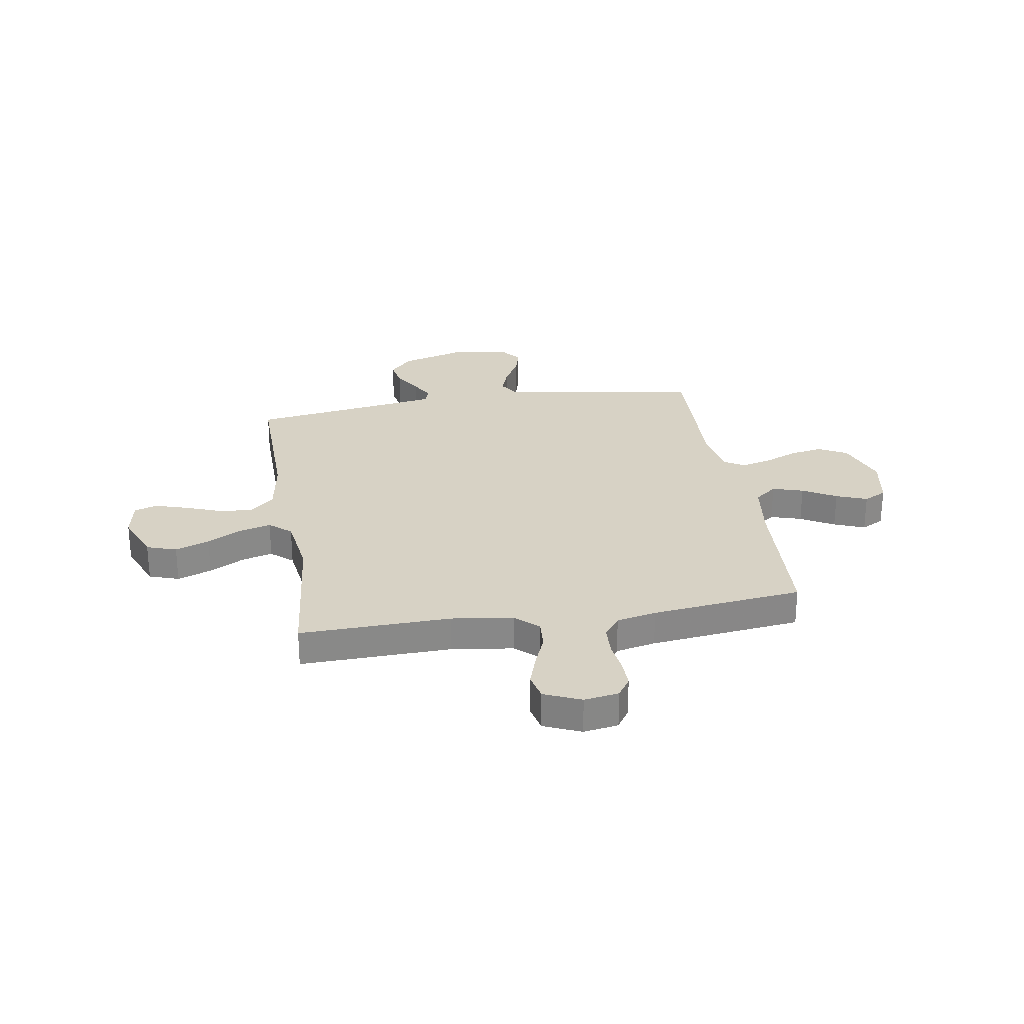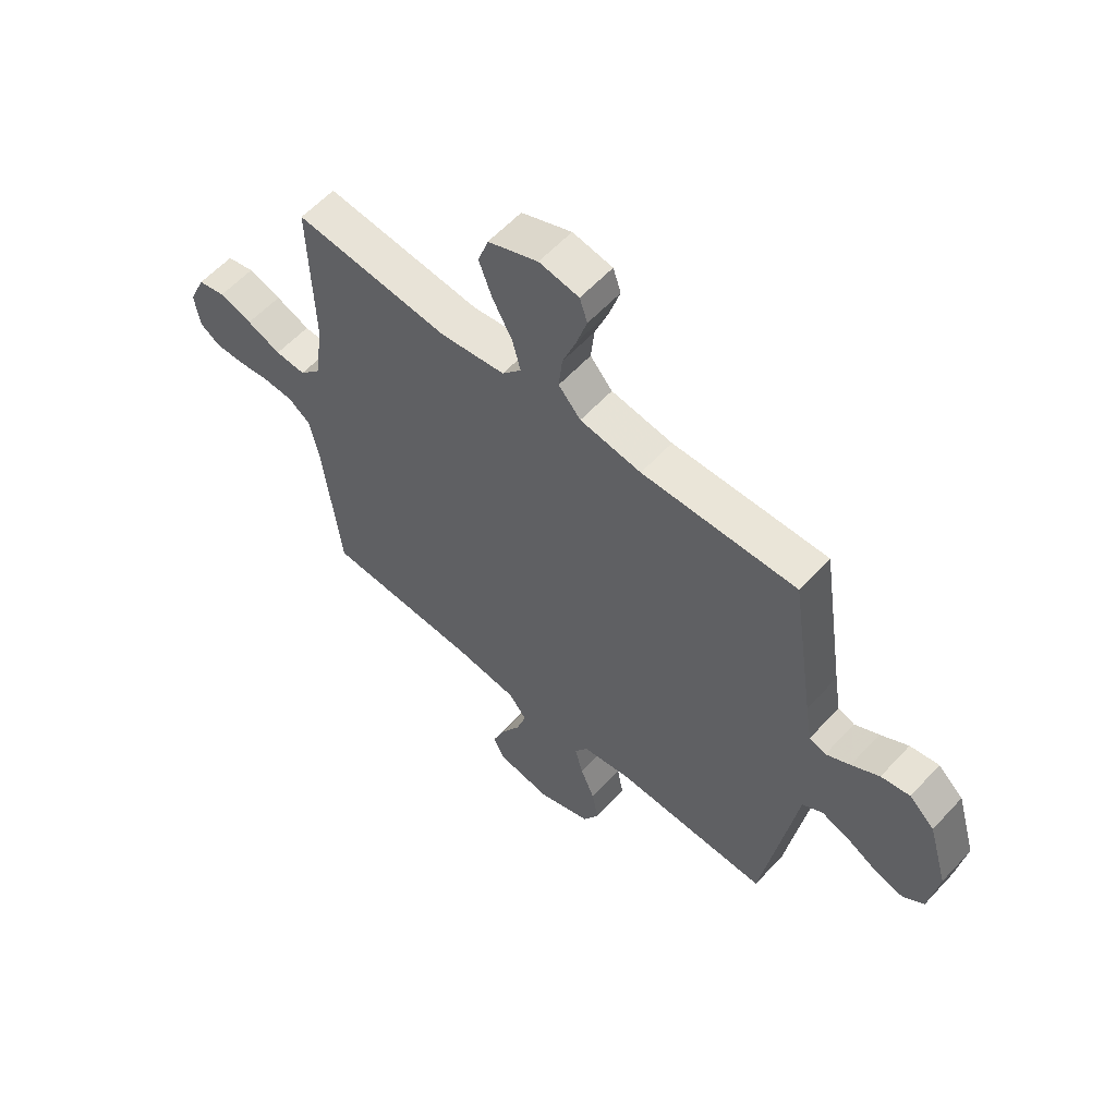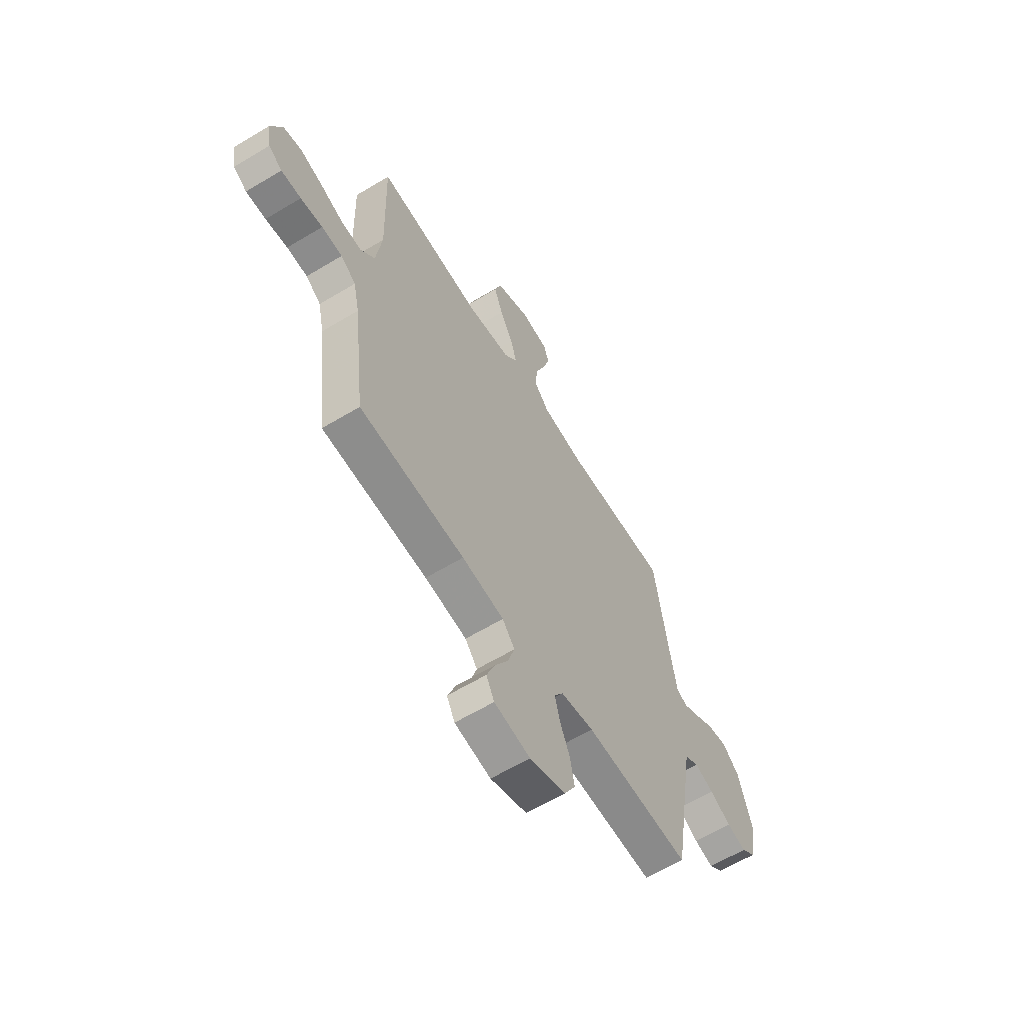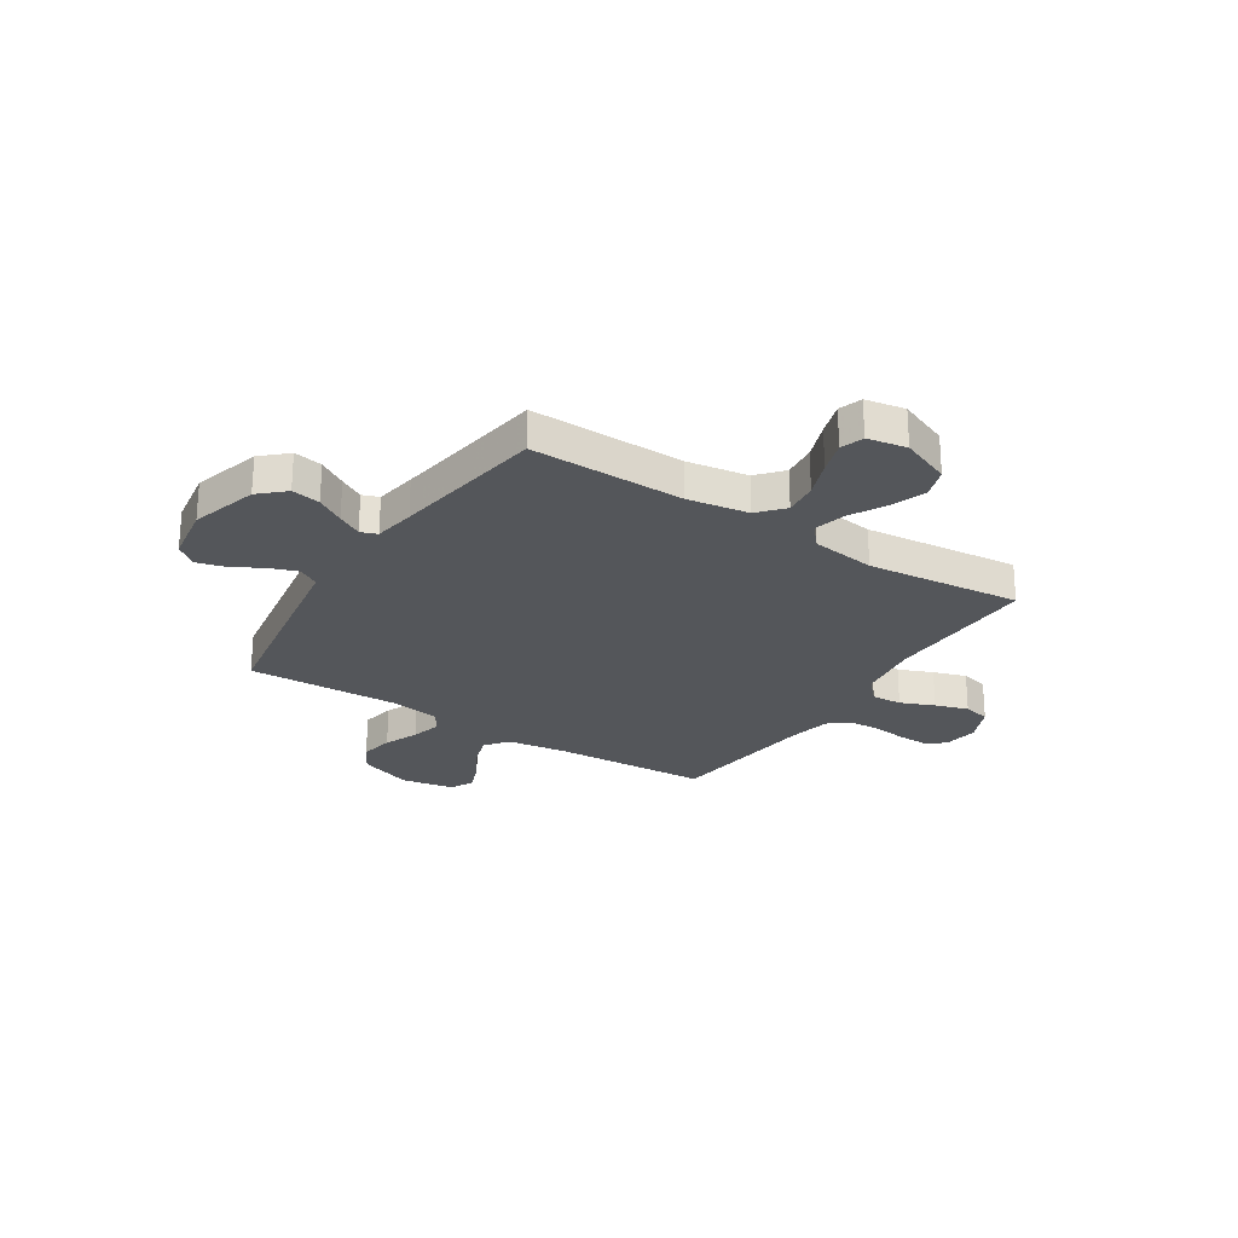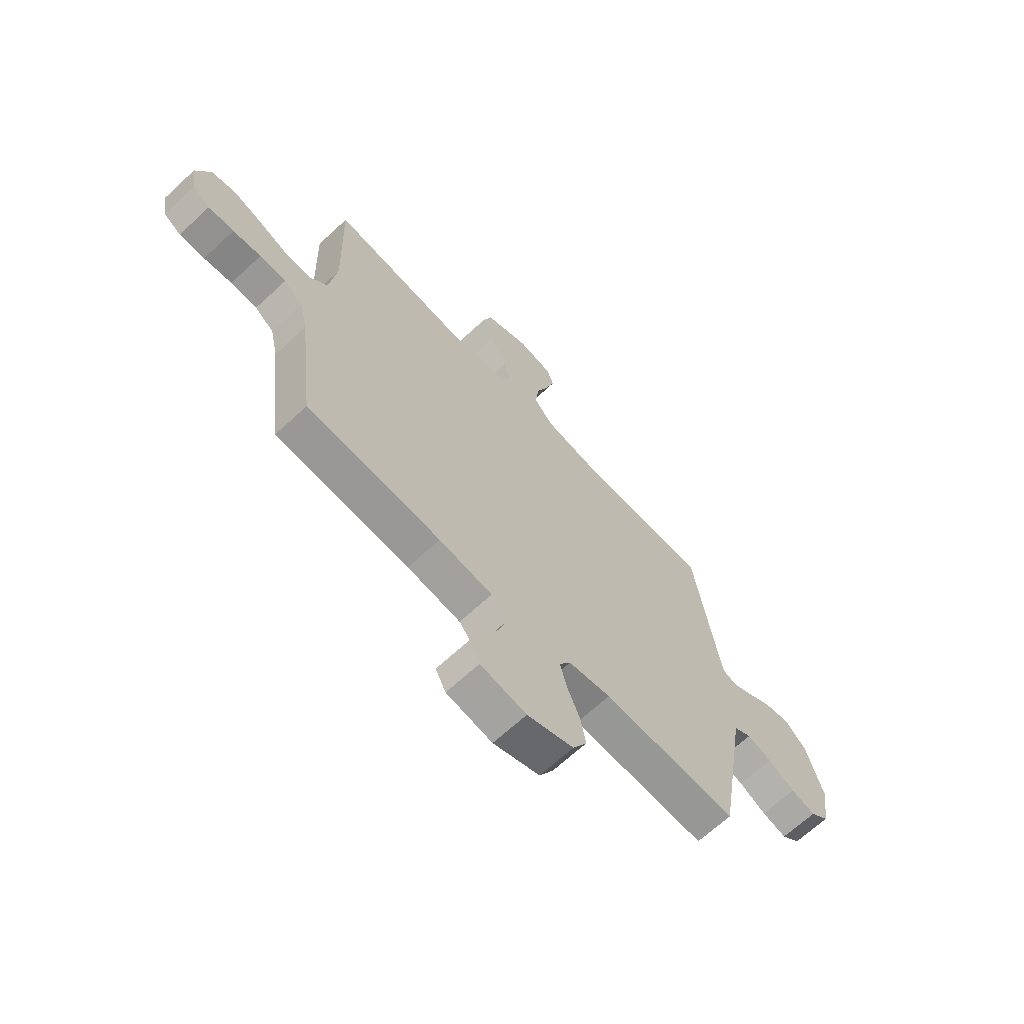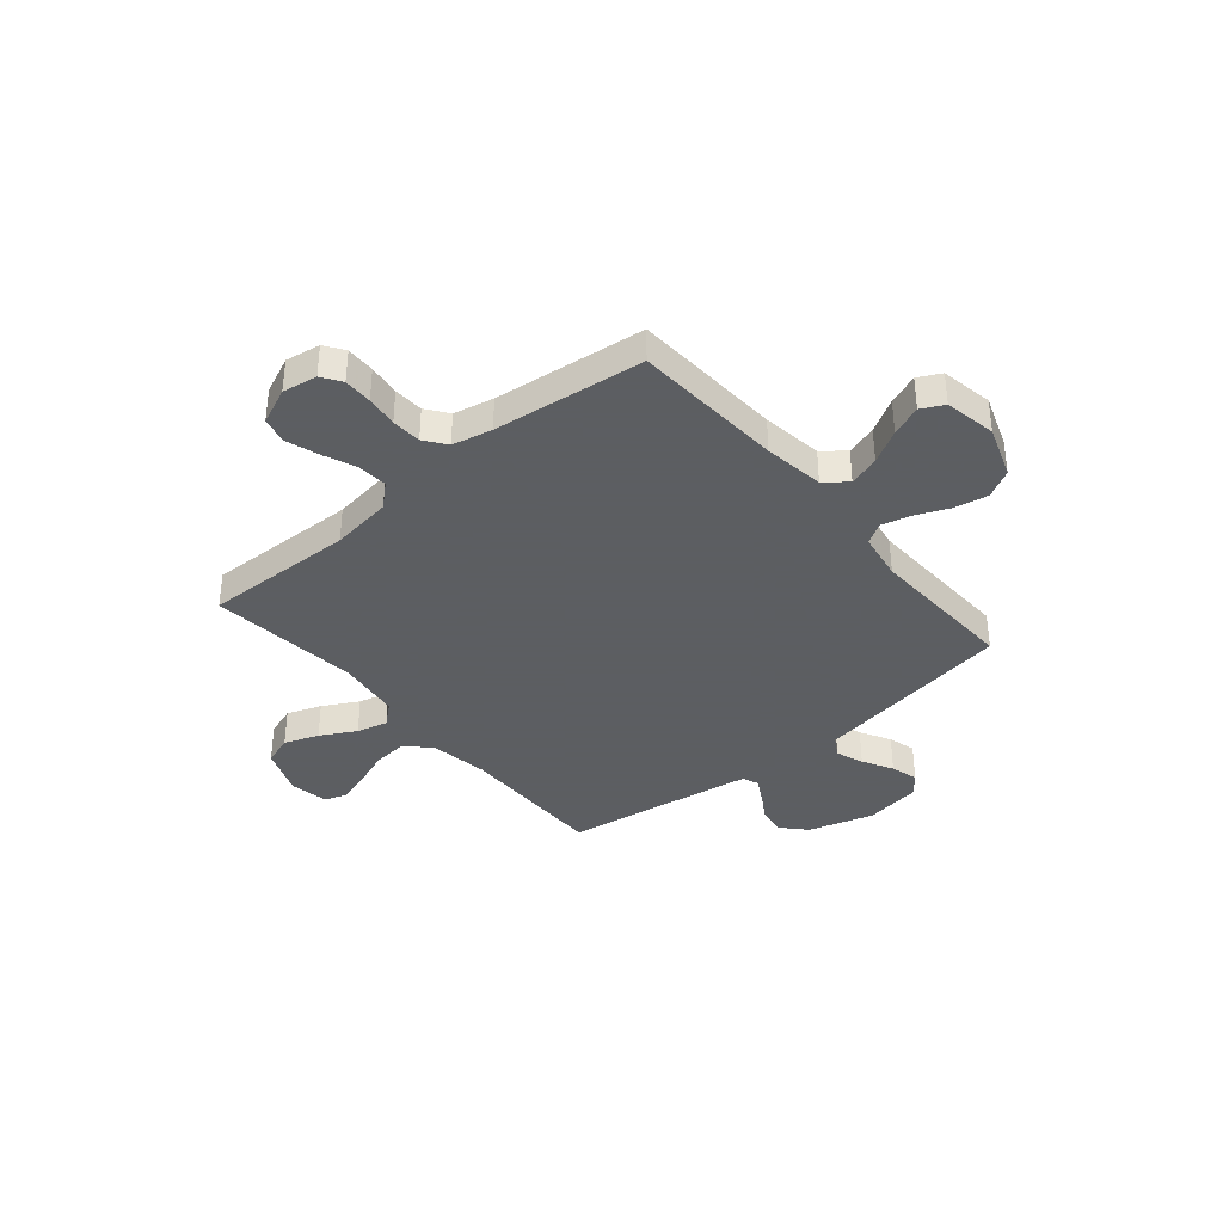
<metadata>
{"format":"obj","ext":"obj","renderer":"f3d","projection":"perspective","resolution":1024,"background":"white","views":[{"elev":27.3,"azim":80.7,"up":"+Y"},{"elev":58.7,"azim":-137.8,"up":"+Z"},{"elev":-61.9,"azim":121.5,"up":"+Z"},{"elev":-25.5,"azim":-32.8,"up":"+Y"},{"elev":-66.7,"azim":133.0,"up":"+Z"},{"elev":-37.4,"azim":130.0,"up":"+Y"}]}
</metadata>
<code>
v 0.5 0.07 -0.5
v 0.2 0.07 -0.517
v 0.08 0.07 -0.534
v 0.045 0.07 -0.578
v 0.064 0.07 -0.639
v 0.102 0.07 -0.705
v 0.126 0.07 -0.766
v 0.103 0.07 -0.811
v 0 0.07 -0.83
v -0.104 0.07 -0.793
v -0.135 0.07 -0.737
v -0.123 0.07 -0.671
v -0.095 0.07 -0.605
v -0.08 0.07 -0.546
v -0.105 0.07 -0.505
v -0.2 0.07 -0.489
v -0.5 0.07 -0.5
v -0.549 0.07 -0.2
v -0.565 0.07 -0.101
v -0.605 0.07 -0.077
v -0.66 0.07 -0.097
v -0.72 0.07 -0.13
v -0.775 0.07 -0.145
v -0.816 0.07 -0.112
v -0.834 0.07 0
v -0.796 0.07 0.131
v -0.747 0.07 0.176
v -0.691 0.07 0.166
v -0.637 0.07 0.133
v -0.59 0.07 0.107
v -0.558 0.07 0.119
v -0.545 0.07 0.2
v -0.5 0.07 0.5
v -0.2 0.07 0.496
v -0.081 0.07 0.515
v -0.038 0.07 0.564
v -0.045 0.07 0.63
v -0.072 0.07 0.702
v -0.092 0.07 0.766
v -0.077 0.07 0.811
v 0 0.07 0.825
v 0.097 0.07 0.786
v 0.117 0.07 0.727
v 0.092 0.07 0.659
v 0.054 0.07 0.589
v 0.038 0.07 0.528
v 0.075 0.07 0.485
v 0.2 0.07 0.468
v 0.5 0.07 0.5
v 0.492 0.07 0.2
v 0.509 0.07 0.078
v 0.55 0.07 0.033
v 0.609 0.07 0.037
v 0.675 0.07 0.064
v 0.739 0.07 0.085
v 0.792 0.07 0.073
v 0.824 0.07 0
v 0.813 0.07 -0.069
v 0.774 0.07 -0.095
v 0.717 0.07 -0.094
v 0.654 0.07 -0.086
v 0.595 0.07 -0.089
v 0.552 0.07 -0.121
v 0.535 0.07 -0.2
v 0.5 0 -0.5
v 0.2 0 -0.517
v 0.08 0 -0.534
v 0.045 0 -0.578
v 0.064 0 -0.639
v 0.102 0 -0.705
v 0.126 0 -0.766
v 0.103 0 -0.811
v 0 0 -0.83
v -0.104 0 -0.793
v -0.135 0 -0.737
v -0.123 0 -0.671
v -0.095 0 -0.605
v -0.08 0 -0.546
v -0.105 0 -0.505
v -0.2 0 -0.489
v -0.5 0 -0.5
v -0.549 0 -0.2
v -0.565 0 -0.101
v -0.605 0 -0.077
v -0.66 0 -0.097
v -0.72 0 -0.13
v -0.775 0 -0.145
v -0.816 0 -0.112
v -0.834 0 0
v -0.796 0 0.131
v -0.747 0 0.176
v -0.691 0 0.166
v -0.637 0 0.133
v -0.59 0 0.107
v -0.558 0 0.119
v -0.545 0 0.2
v -0.5 0 0.5
v -0.2 0 0.496
v -0.081 0 0.515
v -0.038 0 0.564
v -0.045 0 0.63
v -0.072 0 0.702
v -0.092 0 0.766
v -0.077 0 0.811
v 0 0 0.825
v 0.097 0 0.786
v 0.117 0 0.727
v 0.092 0 0.659
v 0.054 0 0.589
v 0.038 0 0.528
v 0.075 0 0.485
v 0.2 0 0.468
v 0.5 0 0.5
v 0.492 0 0.2
v 0.509 0 0.078
v 0.55 0 0.033
v 0.609 0 0.037
v 0.675 0 0.064
v 0.739 0 0.085
v 0.792 0 0.073
v 0.824 0 0
v 0.813 0 -0.069
v 0.774 0 -0.095
v 0.717 0 -0.094
v 0.654 0 -0.086
v 0.595 0 -0.089
v 0.552 0 -0.121
v 0.535 0 -0.2
f 59 60 61
f 58 59 61
f 57 58 61
f 56 57 61
f 55 56 61
f 54 55 61
f 53 54 61
f 52 53 61 62
f 51 52 62 63
f 48 49 50
f 47 48 50 51
f 43 44 45
f 42 43 45
f 41 42 45
f 40 41 45
f 39 40 45
f 38 39 45
f 37 38 45
f 36 37 45 46
f 35 36 46 47
f 32 33 34
f 51 63 64
f 47 51 64
f 35 47 64
f 34 35 64
f 32 34 64
f 31 32 64
f 27 28 29
f 26 27 29
f 25 26 29
f 24 25 29
f 23 24 29
f 22 23 29
f 21 22 29
f 16 17 18 19
f 15 16 19
f 11 12 13
f 10 11 13
f 9 10 13
f 8 9 13
f 7 8 13
f 6 7 13
f 5 6 13
f 4 5 13 14
f 3 4 14 15
f 64 1 2
f 31 64 2
f 30 31 2
f 20 21 29 30
f 19 20 30 2
f 2 3 15 19
f 125 124 123
f 125 123 122
f 125 122 121
f 125 121 120
f 125 120 119
f 125 119 118
f 125 118 117
f 126 125 117 116
f 127 126 116 115
f 114 113 112
f 115 114 112 111
f 109 108 107
f 109 107 106
f 109 106 105
f 109 105 104
f 109 104 103
f 109 103 102
f 109 102 101
f 110 109 101 100
f 111 110 100 99
f 98 97 96
f 128 127 115
f 128 115 111
f 128 111 99
f 128 99 98
f 128 98 96
f 128 96 95
f 93 92 91
f 93 91 90
f 93 90 89
f 93 89 88
f 93 88 87
f 93 87 86
f 93 86 85
f 83 82 81 80
f 83 80 79
f 77 76 75
f 77 75 74
f 77 74 73
f 77 73 72
f 77 72 71
f 77 71 70
f 77 70 69
f 78 77 69 68
f 79 78 68 67
f 66 65 128
f 66 128 95
f 66 95 94
f 94 93 85 84
f 66 94 84 83
f 83 79 67 66
f 1 65 66 2
f 2 66 67 3
f 3 67 68 4
f 4 68 69 5
f 5 69 70 6
f 6 70 71 7
f 7 71 72 8
f 8 72 73 9
f 9 73 74 10
f 10 74 75 11
f 11 75 76 12
f 12 76 77 13
f 13 77 78 14
f 14 78 79 15
f 15 79 80 16
f 16 80 81 17
f 17 81 82 18
f 18 82 83 19
f 19 83 84 20
f 20 84 85 21
f 21 85 86 22
f 22 86 87 23
f 23 87 88 24
f 24 88 89 25
f 25 89 90 26
f 26 90 91 27
f 27 91 92 28
f 28 92 93 29
f 29 93 94 30
f 30 94 95 31
f 31 95 96 32
f 32 96 97 33
f 33 97 98 34
f 34 98 99 35
f 35 99 100 36
f 36 100 101 37
f 37 101 102 38
f 38 102 103 39
f 39 103 104 40
f 40 104 105 41
f 41 105 106 42
f 42 106 107 43
f 43 107 108 44
f 44 108 109 45
f 45 109 110 46
f 46 110 111 47
f 47 111 112 48
f 48 112 113 49
f 49 113 114 50
f 50 114 115 51
f 51 115 116 52
f 52 116 117 53
f 53 117 118 54
f 54 118 119 55
f 55 119 120 56
f 56 120 121 57
f 57 121 122 58
f 58 122 123 59
f 59 123 124 60
f 60 124 125 61
f 61 125 126 62
f 62 126 127 63
f 63 127 128 64
f 64 128 65 1

</code>
